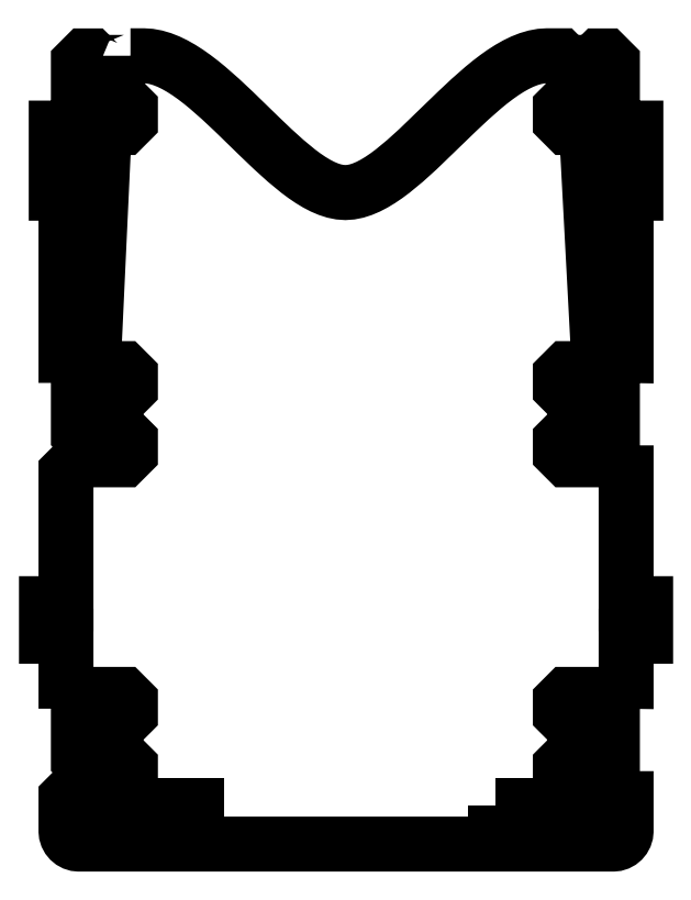
<metadata>
{"format":"dxf","ext":"dxf","renderer":"ezdxf+matplotlib","layout":"modelspace","background":"white","min_lineweight":24,"dpi":150}
</metadata>
<code>
0
SECTION
2
ENTITIES
0
LWPOLYLINE
8
Layer_1
90
216
70
1
10
13
20
121.1
30
0
10
13
20
121.1
30
0
10
12
20
120.1
30
0
10
8
20
120.1
30
0
10
7
20
121.1
30
0
10
6
20
121.1
30
0
10
5
20
120.1
30
0
10
5
20
114.1
30
0
10
6
20
113.1
30
0
10
7
20
113.1
30
0
10
8
20
114.1
30
0
10
12
20
114.1
30
0
10
13
20
113.1
30
0
10
13
20
111.1
30
0
10
12
20
110.1
30
0
10
8.999
20
110.1
30
0
10
7.6
20
80
30
0
10
6.1
20
80
30
0
10
6.1
20
100
30
0
10
6.1
20
110
30
0
10
3.1
20
110
30
0
10
1.6
20
110
30
0
10
1.6
20
100
30
0
10
3.1
20
100
30
0
10
3.1
20
75.1
30
0
10
3.115
20
75.1
30
0
10
5
20
73.08
30
0
10
10
20
73.08
30
0
10
12
20
73.08
30
0
10
13
20
72.08
30
0
10
13
20
70.08
30
0
10
12
20
69.08
30
0
10
8
20
69.08
30
0
10
7
20
70.08
30
0
10
6
20
70.08
30
0
10
5
20
69.08
30
0
10
5
20
63.08
30
0
10
6
20
62.08
30
0
10
7
20
62.08
30
0
10
8
20
63.08
30
0
10
12
20
63.08
30
0
10
13
20
62.08
30
0
10
13
20
60.08
30
0
10
12
20
59.08
30
0
10
5
20
59.08
30
0
10
3.1
20
57.18
30
0
10
3.1
20
37
30
0
10
0.1003
20
37
30
0
10
0.1003
20
32
30
0
10
3.1
20
32
30
0
10
3.1
20
25.1
30
0
10
3.115
20
25.1
30
0
10
5
20
23.08
30
0
10
10
20
23.08
30
0
10
12
20
23.08
30
0
10
13
20
22.08
30
0
10
13
20
20.08
30
0
10
12
20
19.08
30
0
10
8
20
19.08
30
0
10
7
20
20.08
30
0
10
6
20
20.08
30
0
10
5
20
19.08
30
0
10
5
20
13.08
30
0
10
6
20
12.08
30
0
10
7
20
12.08
30
0
10
8
20
13.08
30
0
10
12
20
13.08
30
0
10
13
20
12.08
30
0
10
13
20
10.08
30
0
10
12
20
9.081
30
0
10
5
20
9.081
30
0
10
3.1
20
7.181
30
0
10
3.1
20
2.1
30
0
10
3.141
20
1.696
30
0
10
3.257
20
1.32
30
0
10
3.441
20
0.9803
30
0
10
3.685
20
0.6845
30
0
10
3.98
20
0.4406
30
0
10
4.32
20
0.2567
30
0
10
4.696
20
0.1403
30
0
10
5.1
20
0.09981
30
0
10
87.1
20
0.09981
30
0
10
87.5
20
0.1403
30
0
10
87.88
20
0.2567
30
0
10
88.22
20
0.4406
30
0
10
88.52
20
0.6845
30
0
10
88.76
20
0.9803
30
0
10
88.94
20
1.32
30
0
10
89.06
20
1.696
30
0
10
89.1
20
2.1
30
0
10
89.1
20
7.081
30
0
10
89
20
7.081
30
0
10
87
20
9.081
30
0
10
80
20
9.081
30
0
10
79
20
10.08
30
0
10
79
20
12.08
30
0
10
80
20
13.08
30
0
10
84
20
13.08
30
0
10
85
20
12.08
30
0
10
86
20
12.08
30
0
10
87
20
13.08
30
0
10
87
20
19.08
30
0
10
86
20
20.08
30
0
10
85
20
20.08
30
0
10
84
20
19.08
30
0
10
80
20
19.08
30
0
10
79
20
20.08
30
0
10
79
20
22.08
30
0
10
80
20
23.08
30
0
10
82
20
23.08
30
0
10
87
20
23.08
30
0
10
88.88
20
25.1
30
0
10
89.1
20
25.1
30
0
10
89.1
20
32
30
0
10
92.1
20
32
30
0
10
92.1
20
37
30
0
10
89.1
20
37
30
0
10
89.1
20
57.08
30
0
10
89
20
57.08
30
0
10
87
20
59.08
30
0
10
80
20
59.08
30
0
10
79
20
60.08
30
0
10
79
20
62.08
30
0
10
80
20
63.08
30
0
10
84
20
63.08
30
0
10
85
20
62.08
30
0
10
86
20
62.08
30
0
10
87
20
63.08
30
0
10
87
20
69.08
30
0
10
86
20
70.08
30
0
10
85
20
70.08
30
0
10
84
20
69.08
30
0
10
80
20
69.08
30
0
10
79
20
70.08
30
0
10
79
20
72.08
30
0
10
80
20
73.08
30
0
10
82
20
73.08
30
0
10
87
20
73.08
30
0
10
88.88
20
75.1
30
0
10
89.1
20
75.1
30
0
10
89.1
20
100
30
0
10
90.6
20
100
30
0
10
90.6
20
110
30
0
10
89.1
20
110
30
0
10
86.1
20
110
30
0
10
86.1
20
100
30
0
10
86.1
20
80
30
0
10
84.6
20
80
30
0
10
83
20
110.1
30
0
10
80
20
110.1
30
0
10
79
20
111.1
30
0
10
79
20
113.1
30
0
10
80
20
114.1
30
0
10
84
20
114.1
30
0
10
85
20
113.1
30
0
10
86
20
113.1
30
0
10
87
20
114.1
30
0
10
87
20
120.1
30
0
10
86
20
121.1
30
0
10
85
20
121.1
30
0
10
84
20
120.1
30
0
10
80
20
120.1
30
0
10
79
20
121.1
30
0
10
79
20
121.1
30
0
10
77
20
121.1
30
0
10
76.06
20
121
30
0
10
75.1
20
120.9
30
0
10
74.14
20
120.6
30
0
10
73.17
20
120.2
30
0
10
72.18
20
119.7
30
0
10
71.2
20
119.2
30
0
10
70.2
20
118.5
30
0
10
69.2
20
117.8
30
0
10
68.2
20
117.1
30
0
10
67.19
20
116.2
30
0
10
65.17
20
114.5
30
0
10
63.15
20
112.6
30
0
10
61.12
20
110.6
30
0
10
59.12
20
108.6
30
0
10
57.13
20
106.7
30
0
10
55.16
20
105
30
0
10
53.23
20
103.4
30
0
10
52.28
20
102.7
30
0
10
51.35
20
102
30
0
10
50.42
20
101.5
30
0
10
49.51
20
101
30
0
10
48.61
20
100.6
30
0
10
47.72
20
100.3
30
0
10
46.85
20
100.2
30
0
10
46
20
100.1
30
0
10
45.15
20
100.2
30
0
10
44.28
20
100.3
30
0
10
43.39
20
100.6
30
0
10
42.49
20
101
30
0
10
41.58
20
101.5
30
0
10
40.65
20
102
30
0
10
39.72
20
102.7
30
0
10
38.77
20
103.4
30
0
10
36.84
20
105
30
0
10
34.87
20
106.7
30
0
10
32.88
20
108.6
30
0
10
30.88
20
110.6
30
0
10
28.85
20
112.6
30
0
10
26.83
20
114.5
30
0
10
24.81
20
116.2
30
0
10
23.8
20
117.1
30
0
10
22.8
20
117.8
30
0
10
21.8
20
118.5
30
0
10
20.8
20
119.2
30
0
10
19.82
20
119.7
30
0
10
18.83
20
120.2
30
0
10
17.86
20
120.6
30
0
10
16.9
20
120.9
30
0
10
15.94
20
121
30
0
10
15
20
121.1
30
0
10
13
20
121.1
30
0
0
LWPOLYLINE
8
Layer_1
90
5
70
1
10
11.1
20
6
30
0
10
23.1
20
6
30
0
10
23.1
20
3
30
0
10
11.1
20
3
30
0
10
11.1
20
6
30
0
0
LWPOLYLINE
8
Layer_1
90
5
70
1
10
69.1
20
6
30
0
10
81.1
20
6
30
0
10
81.1
20
3
30
0
10
69.1
20
3
30
0
10
69.1
20
6
30
0
0
ENDSEC
0
EOF

</code>
